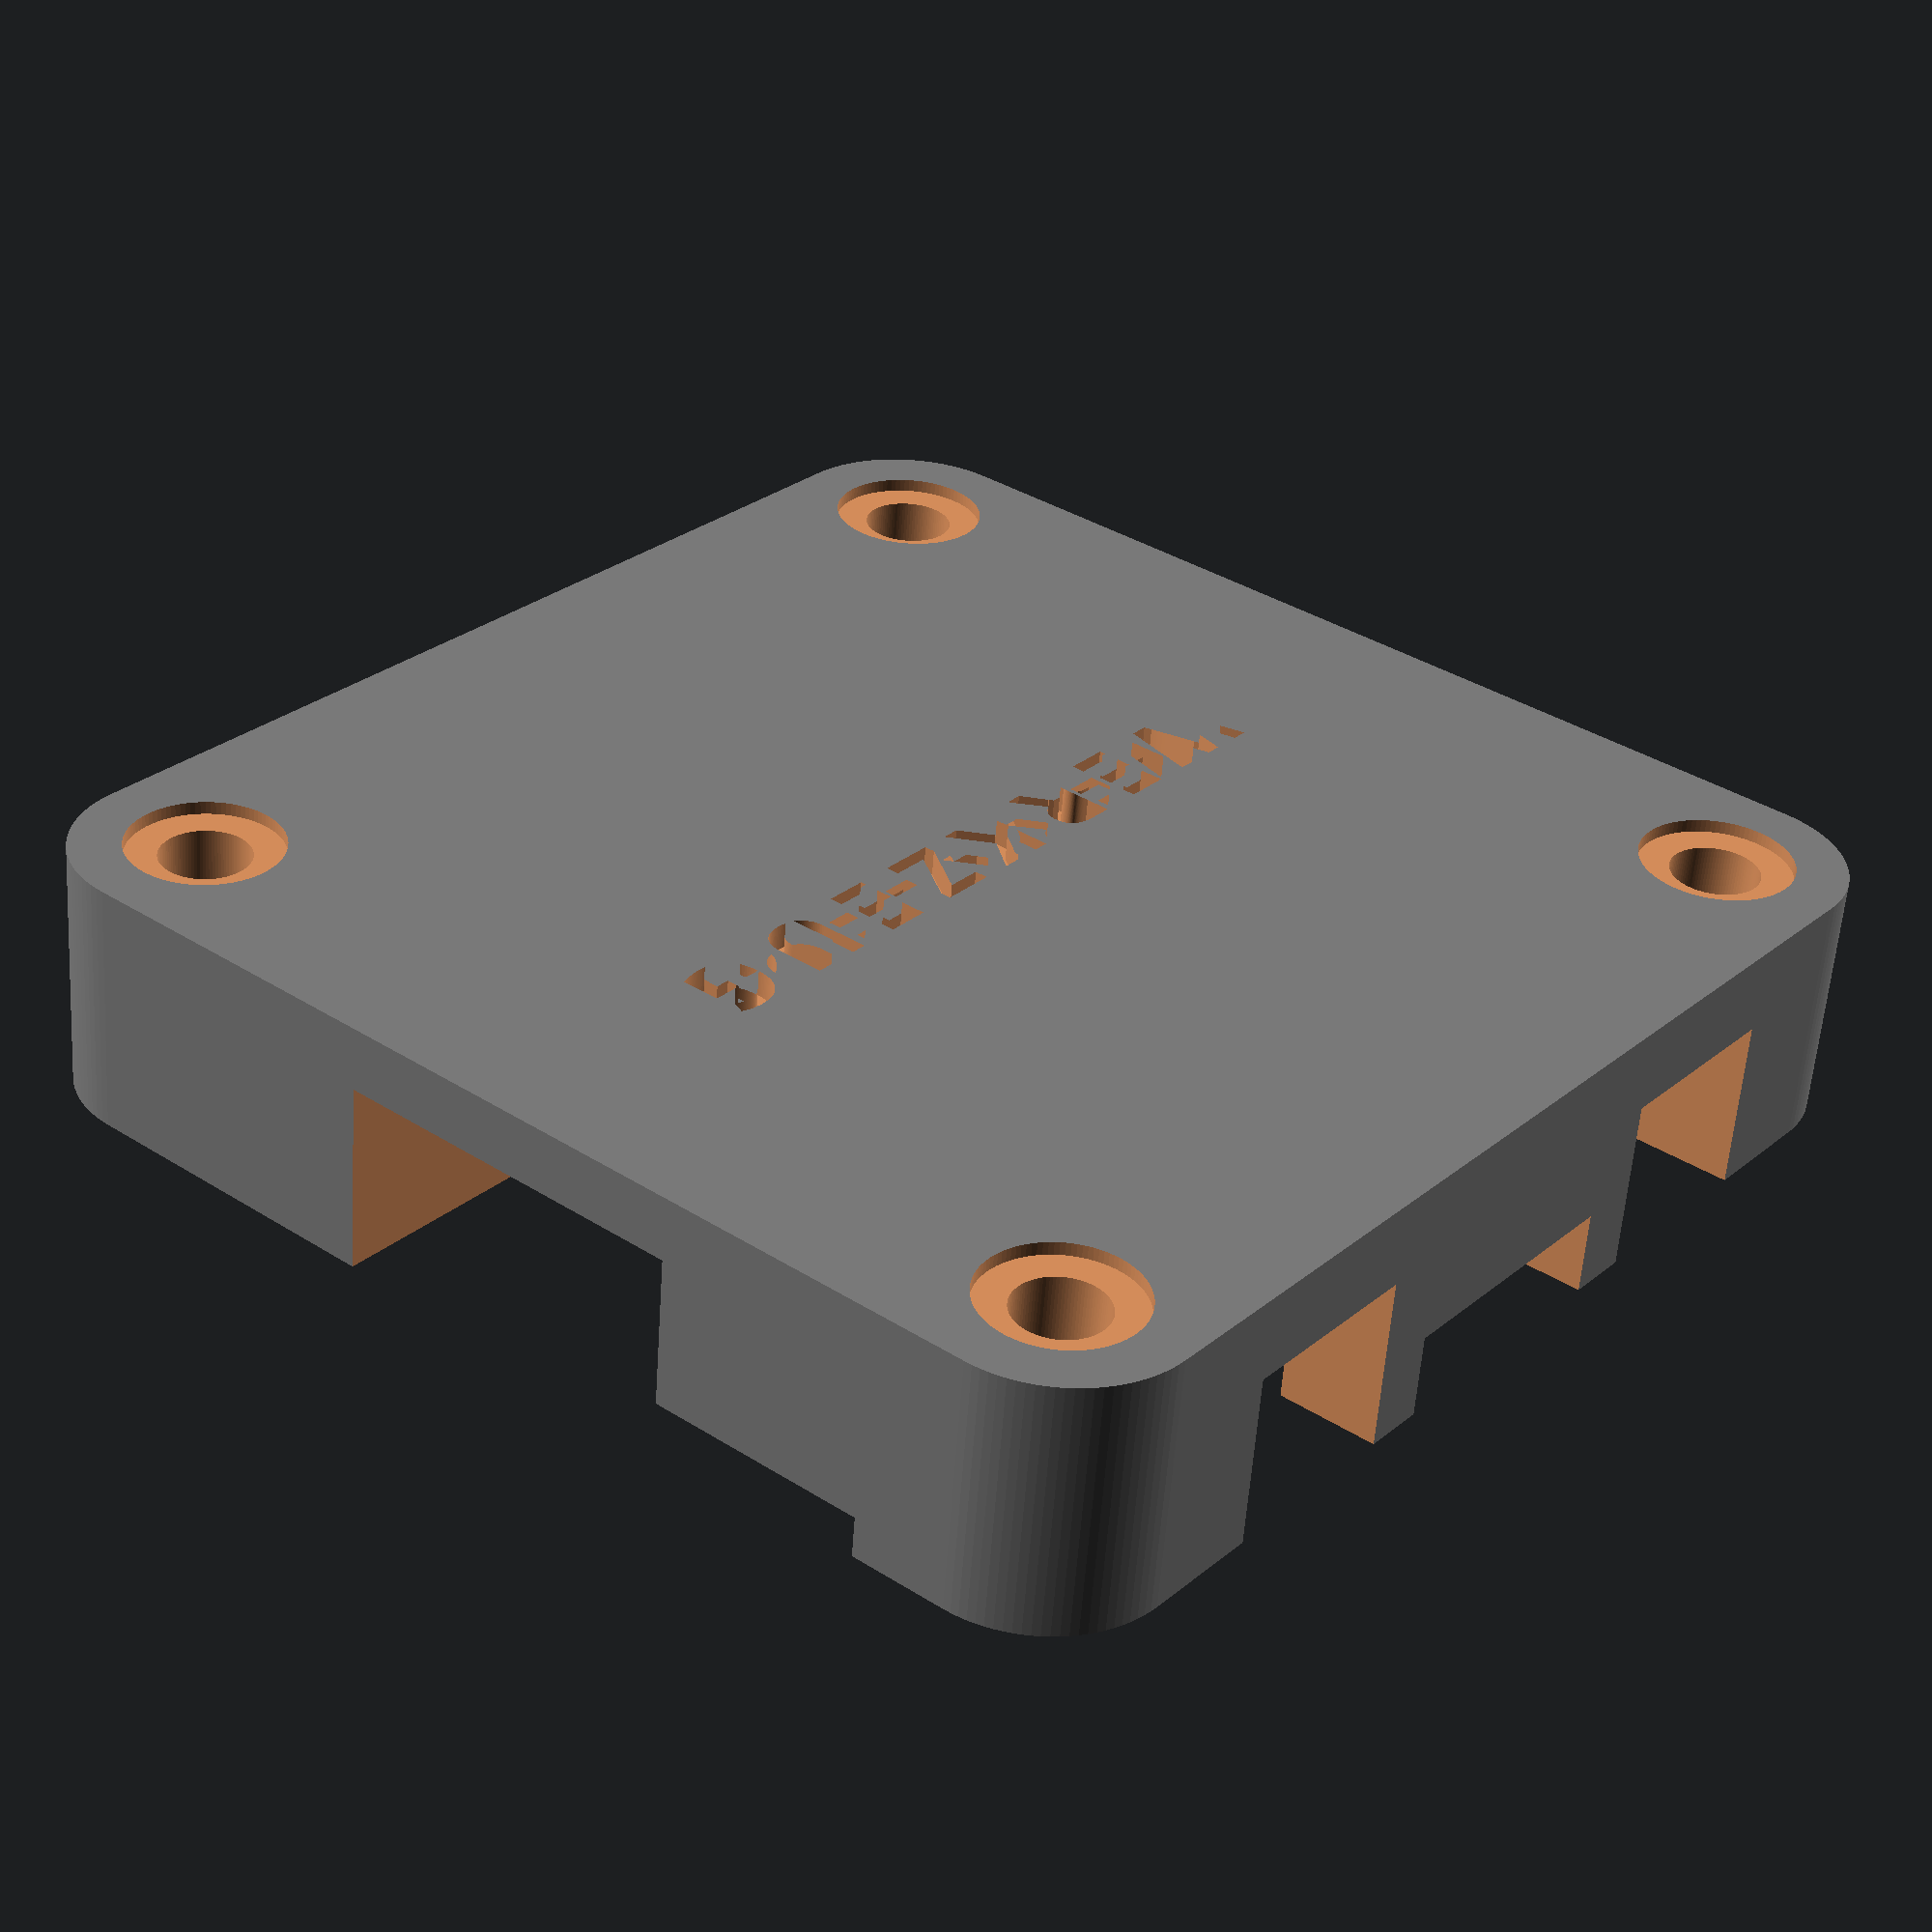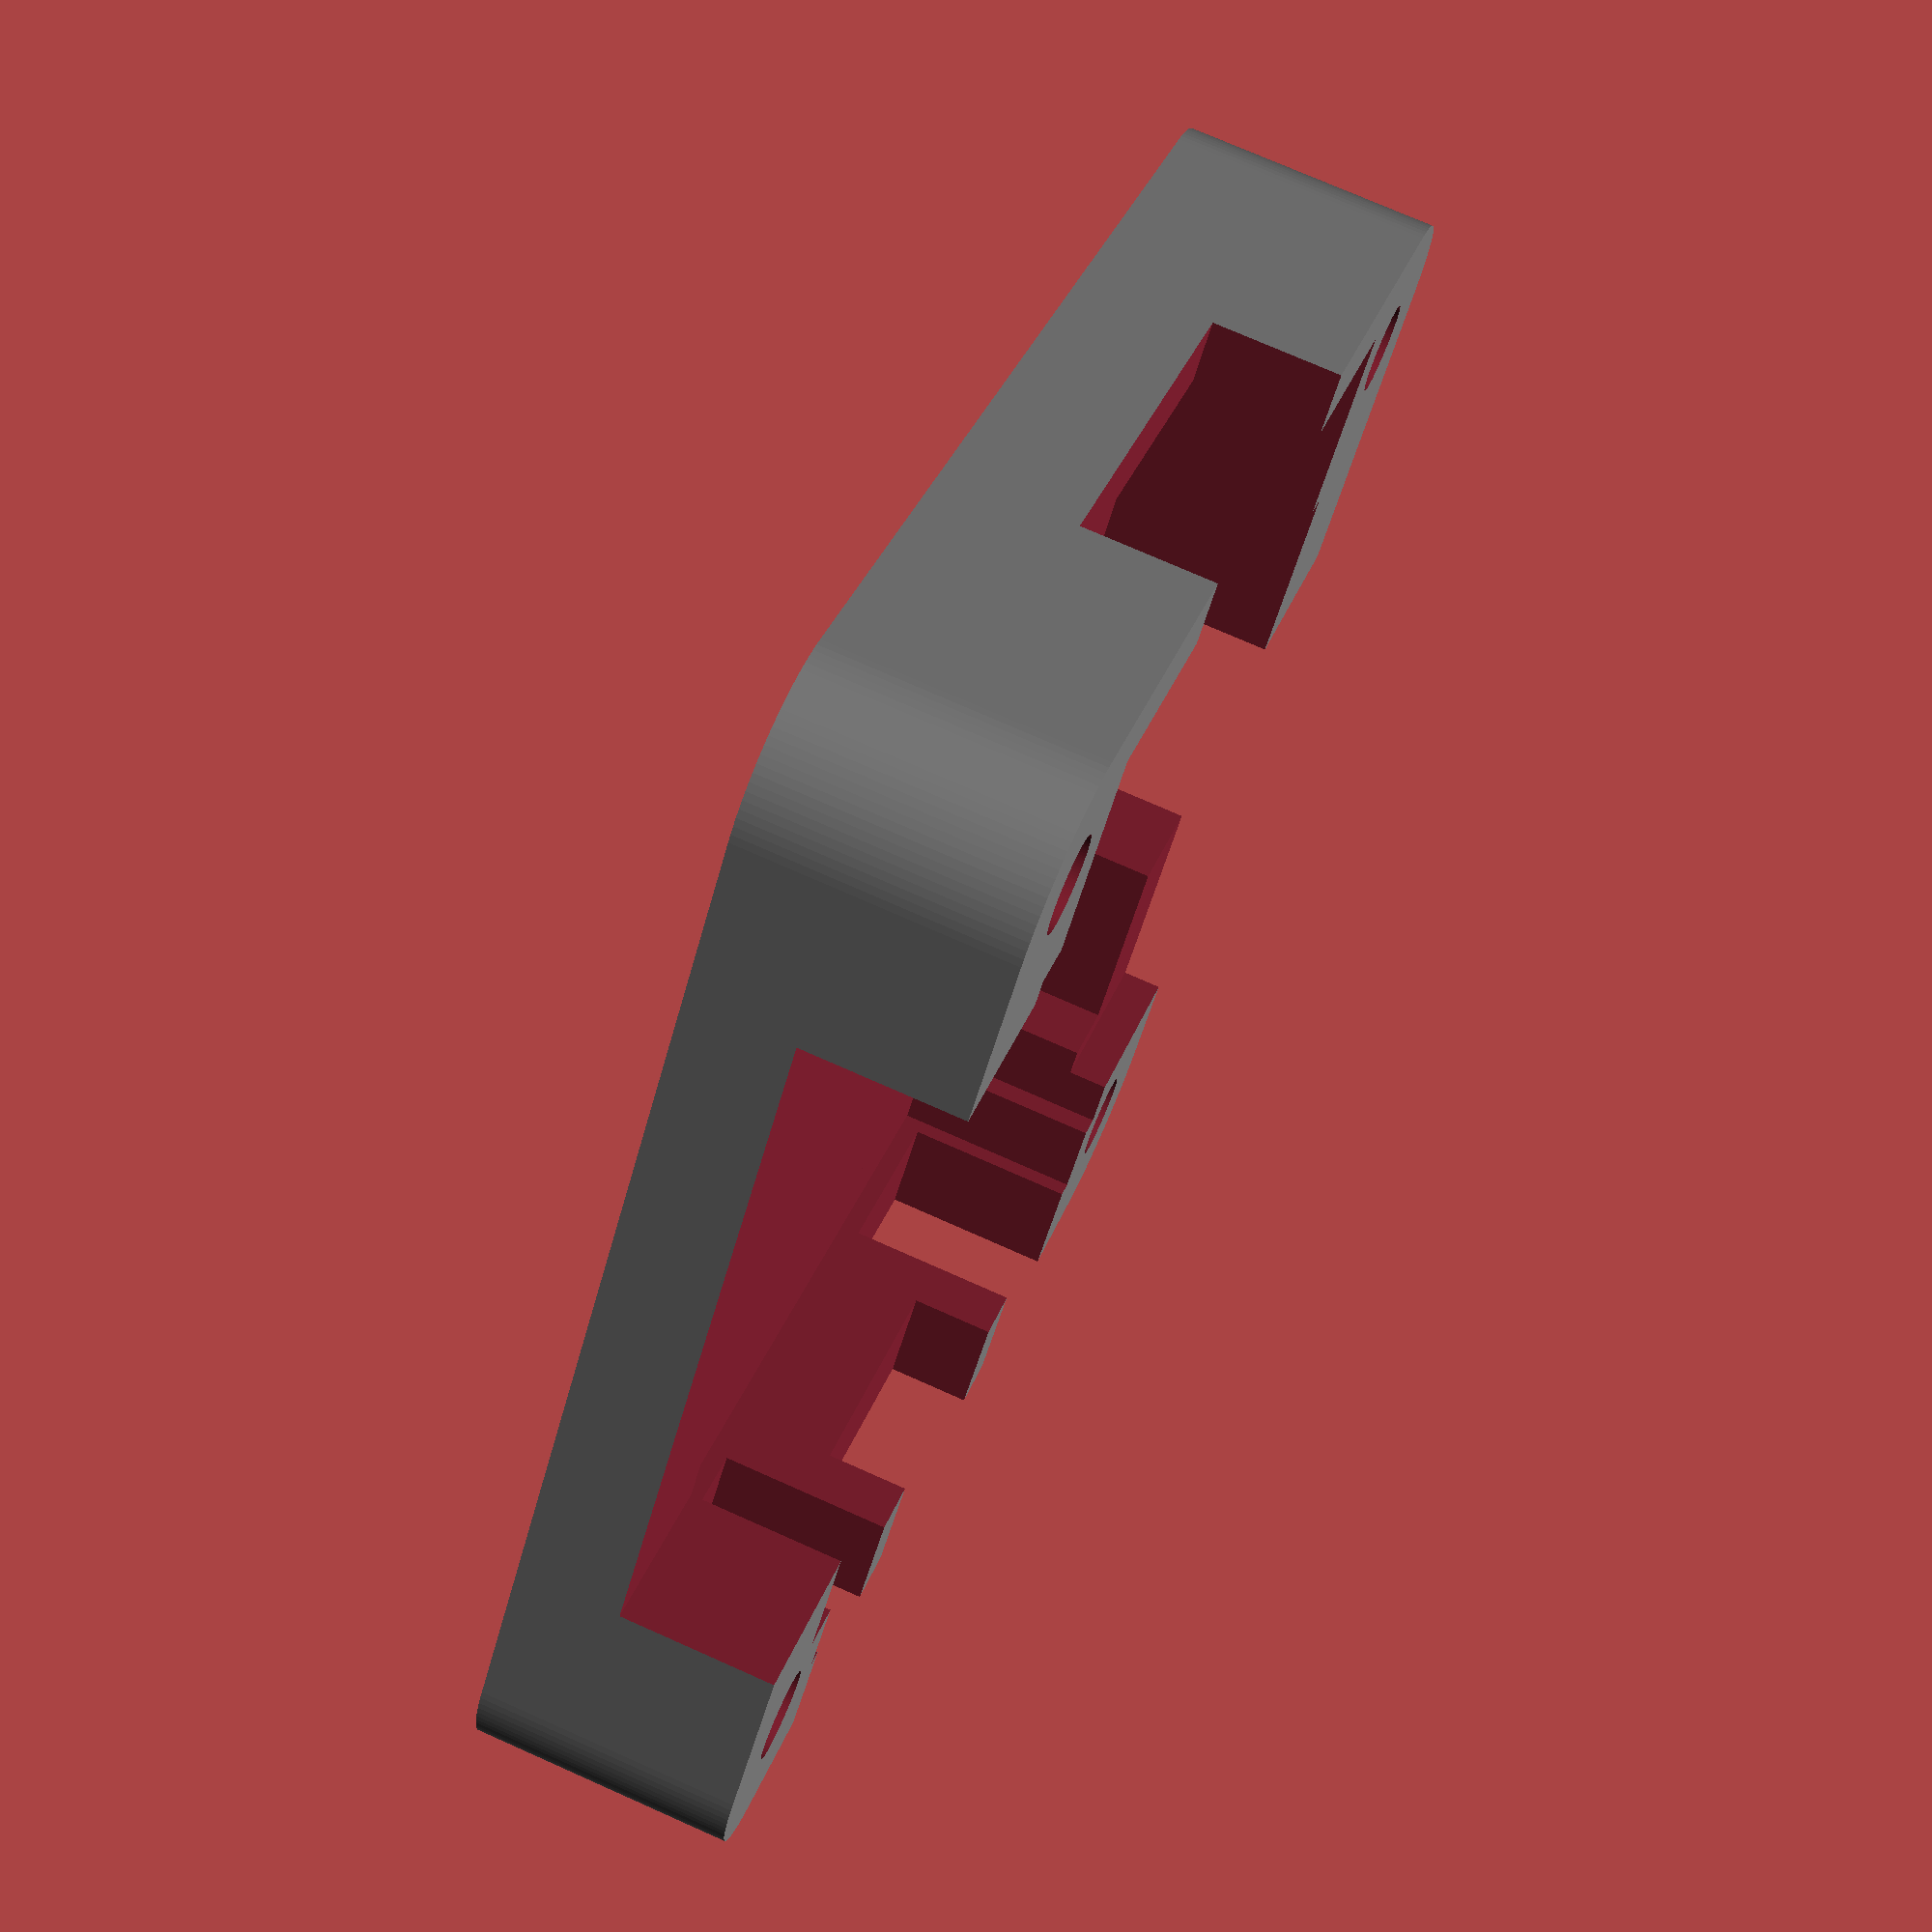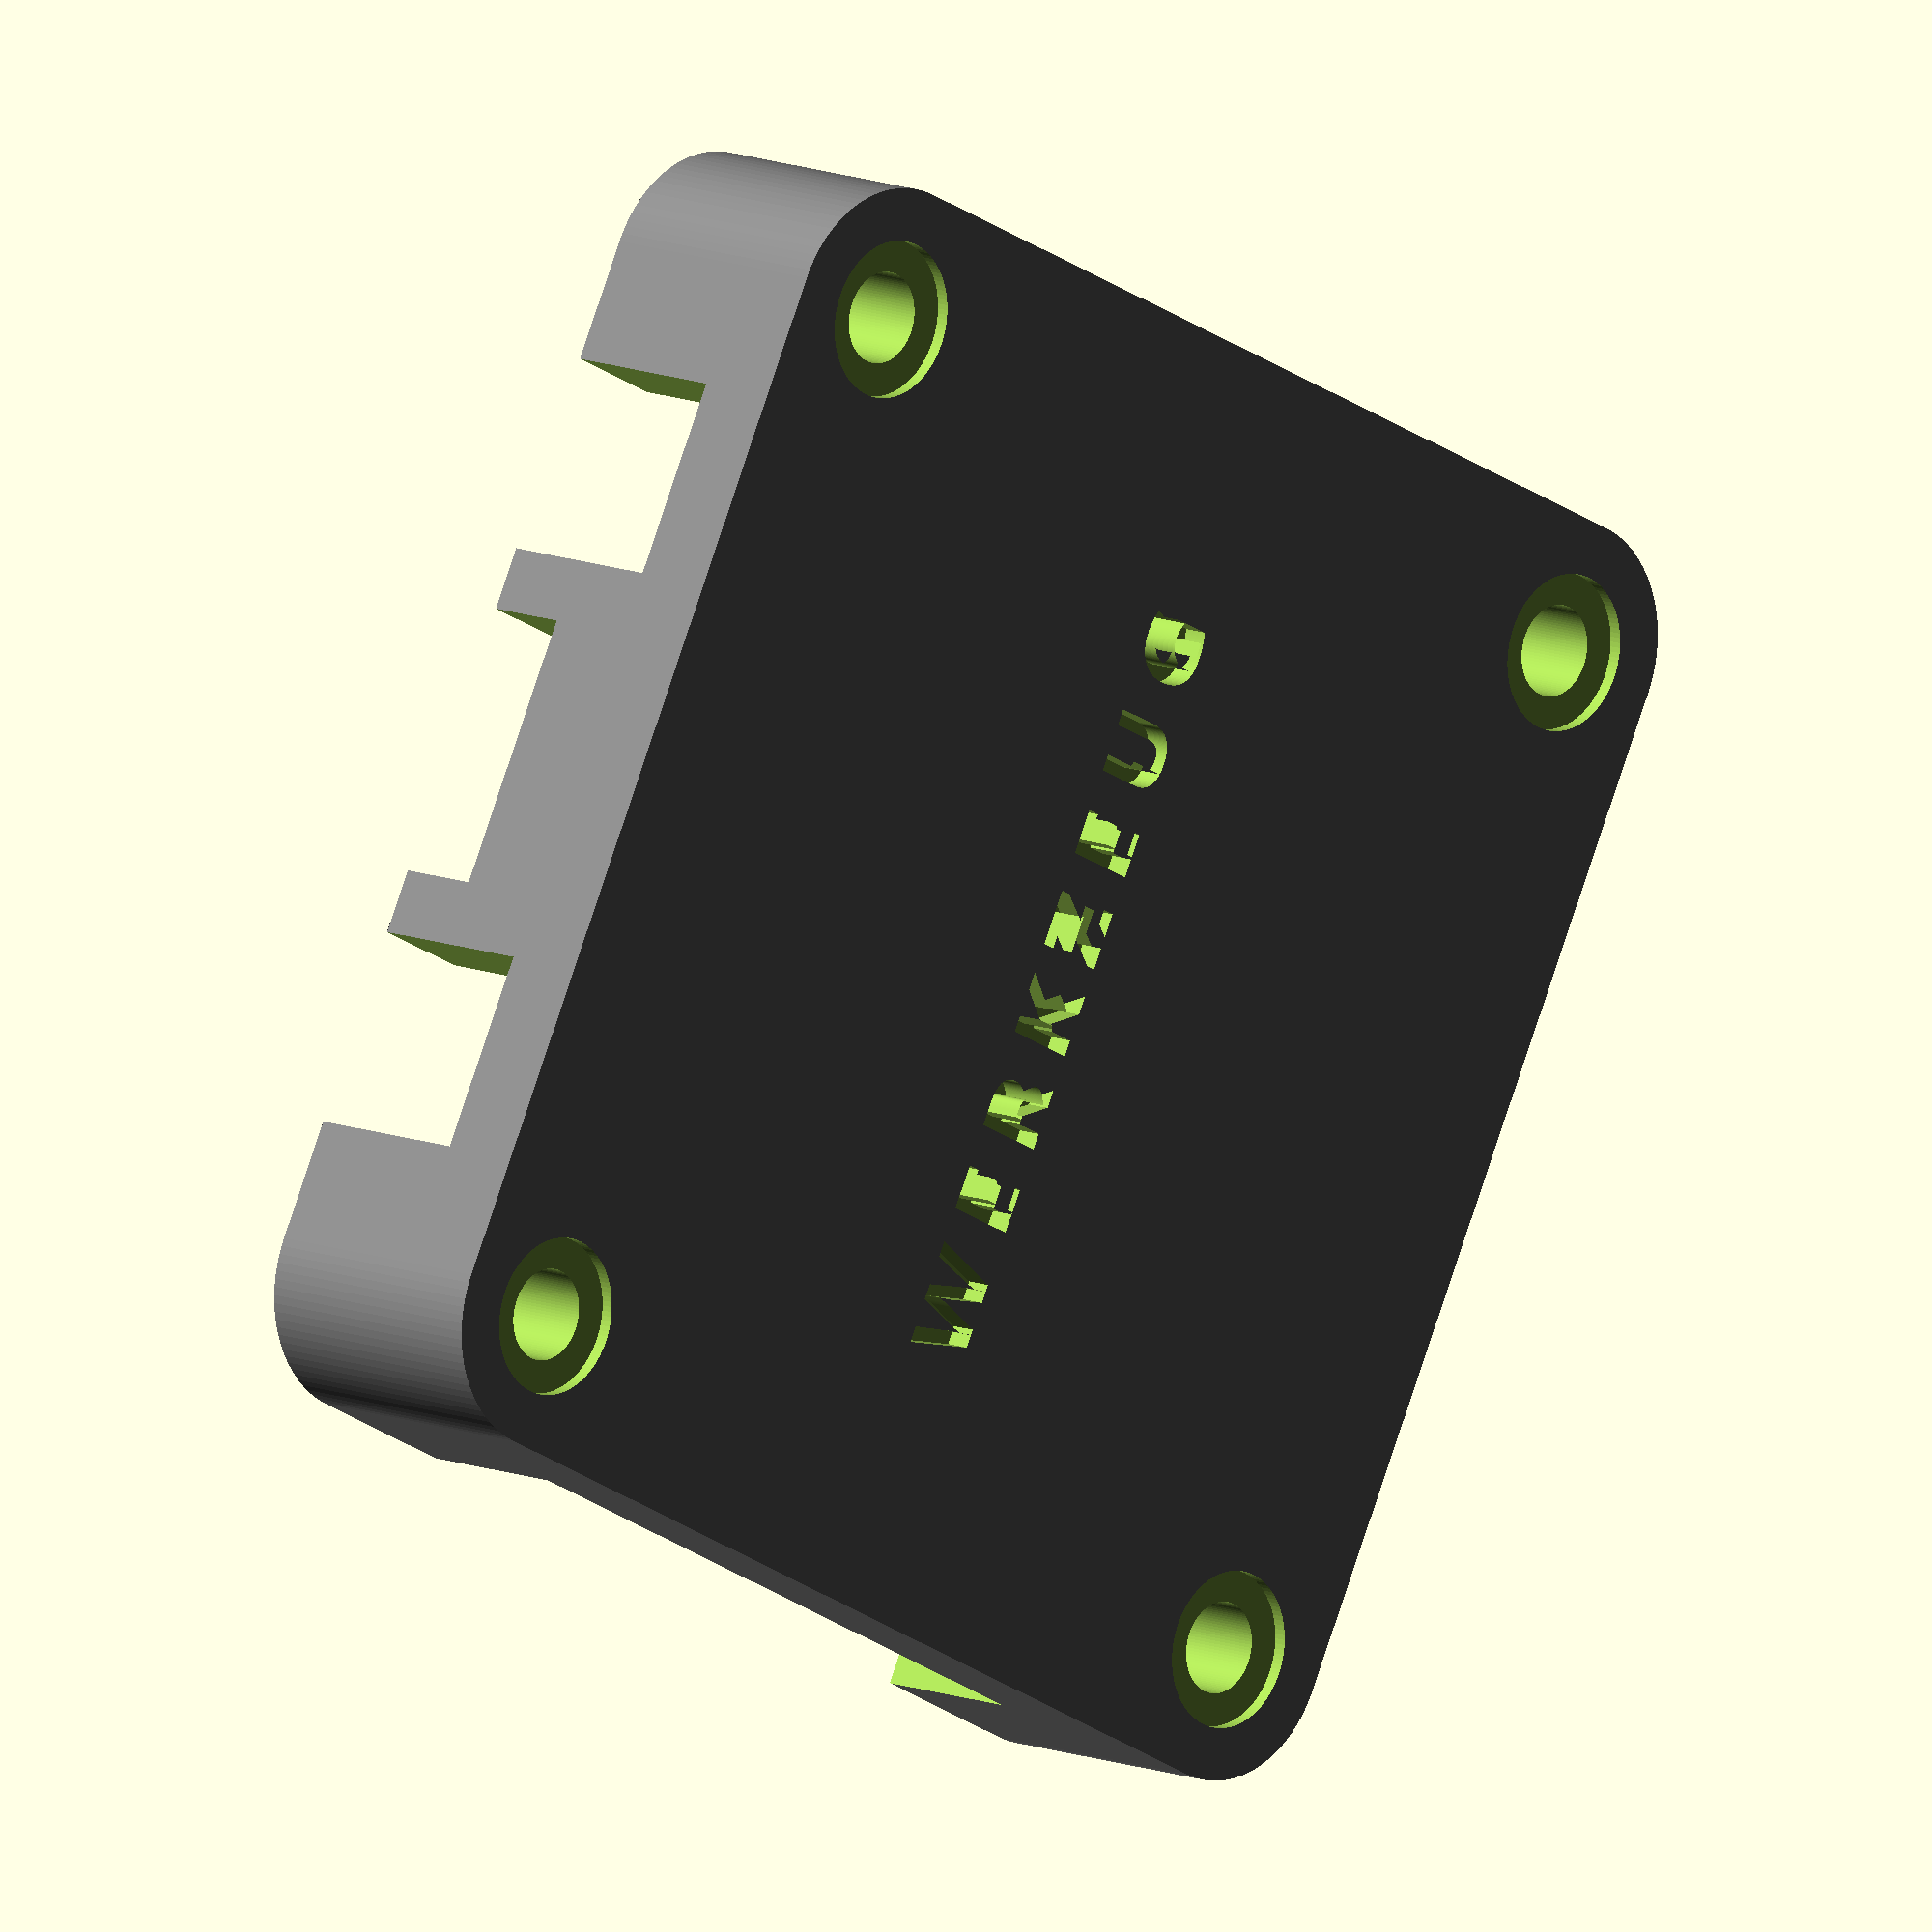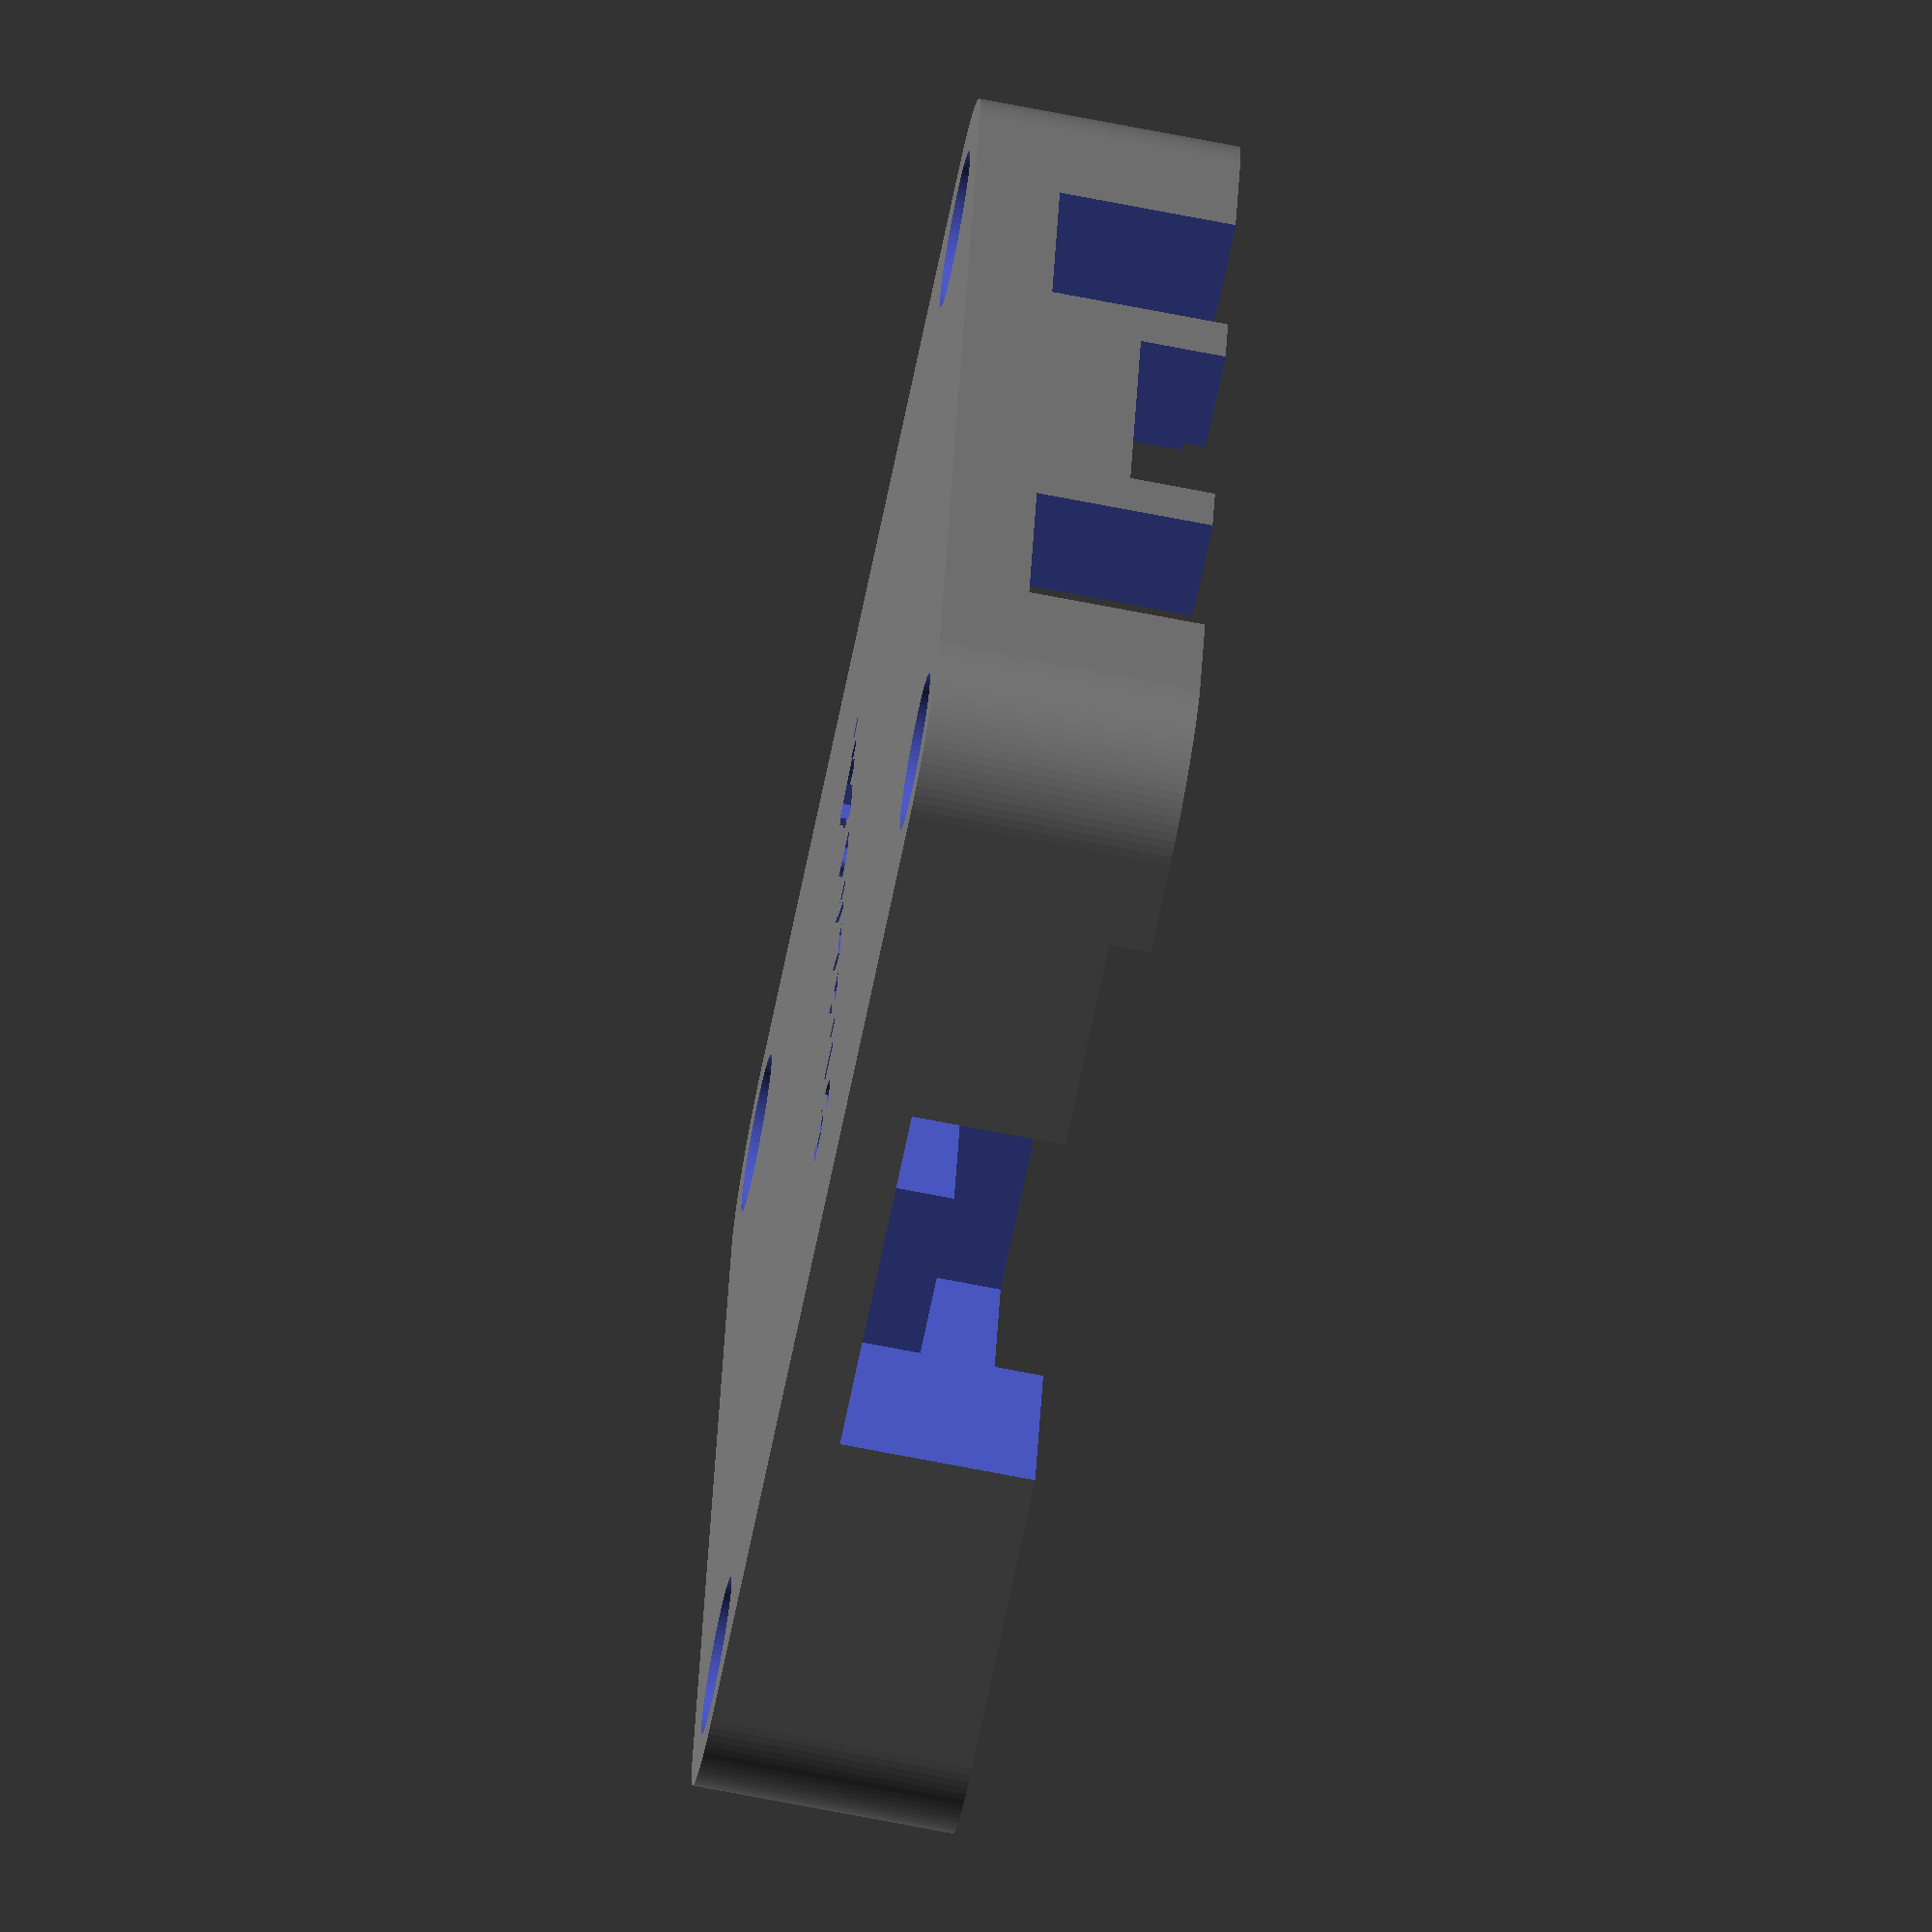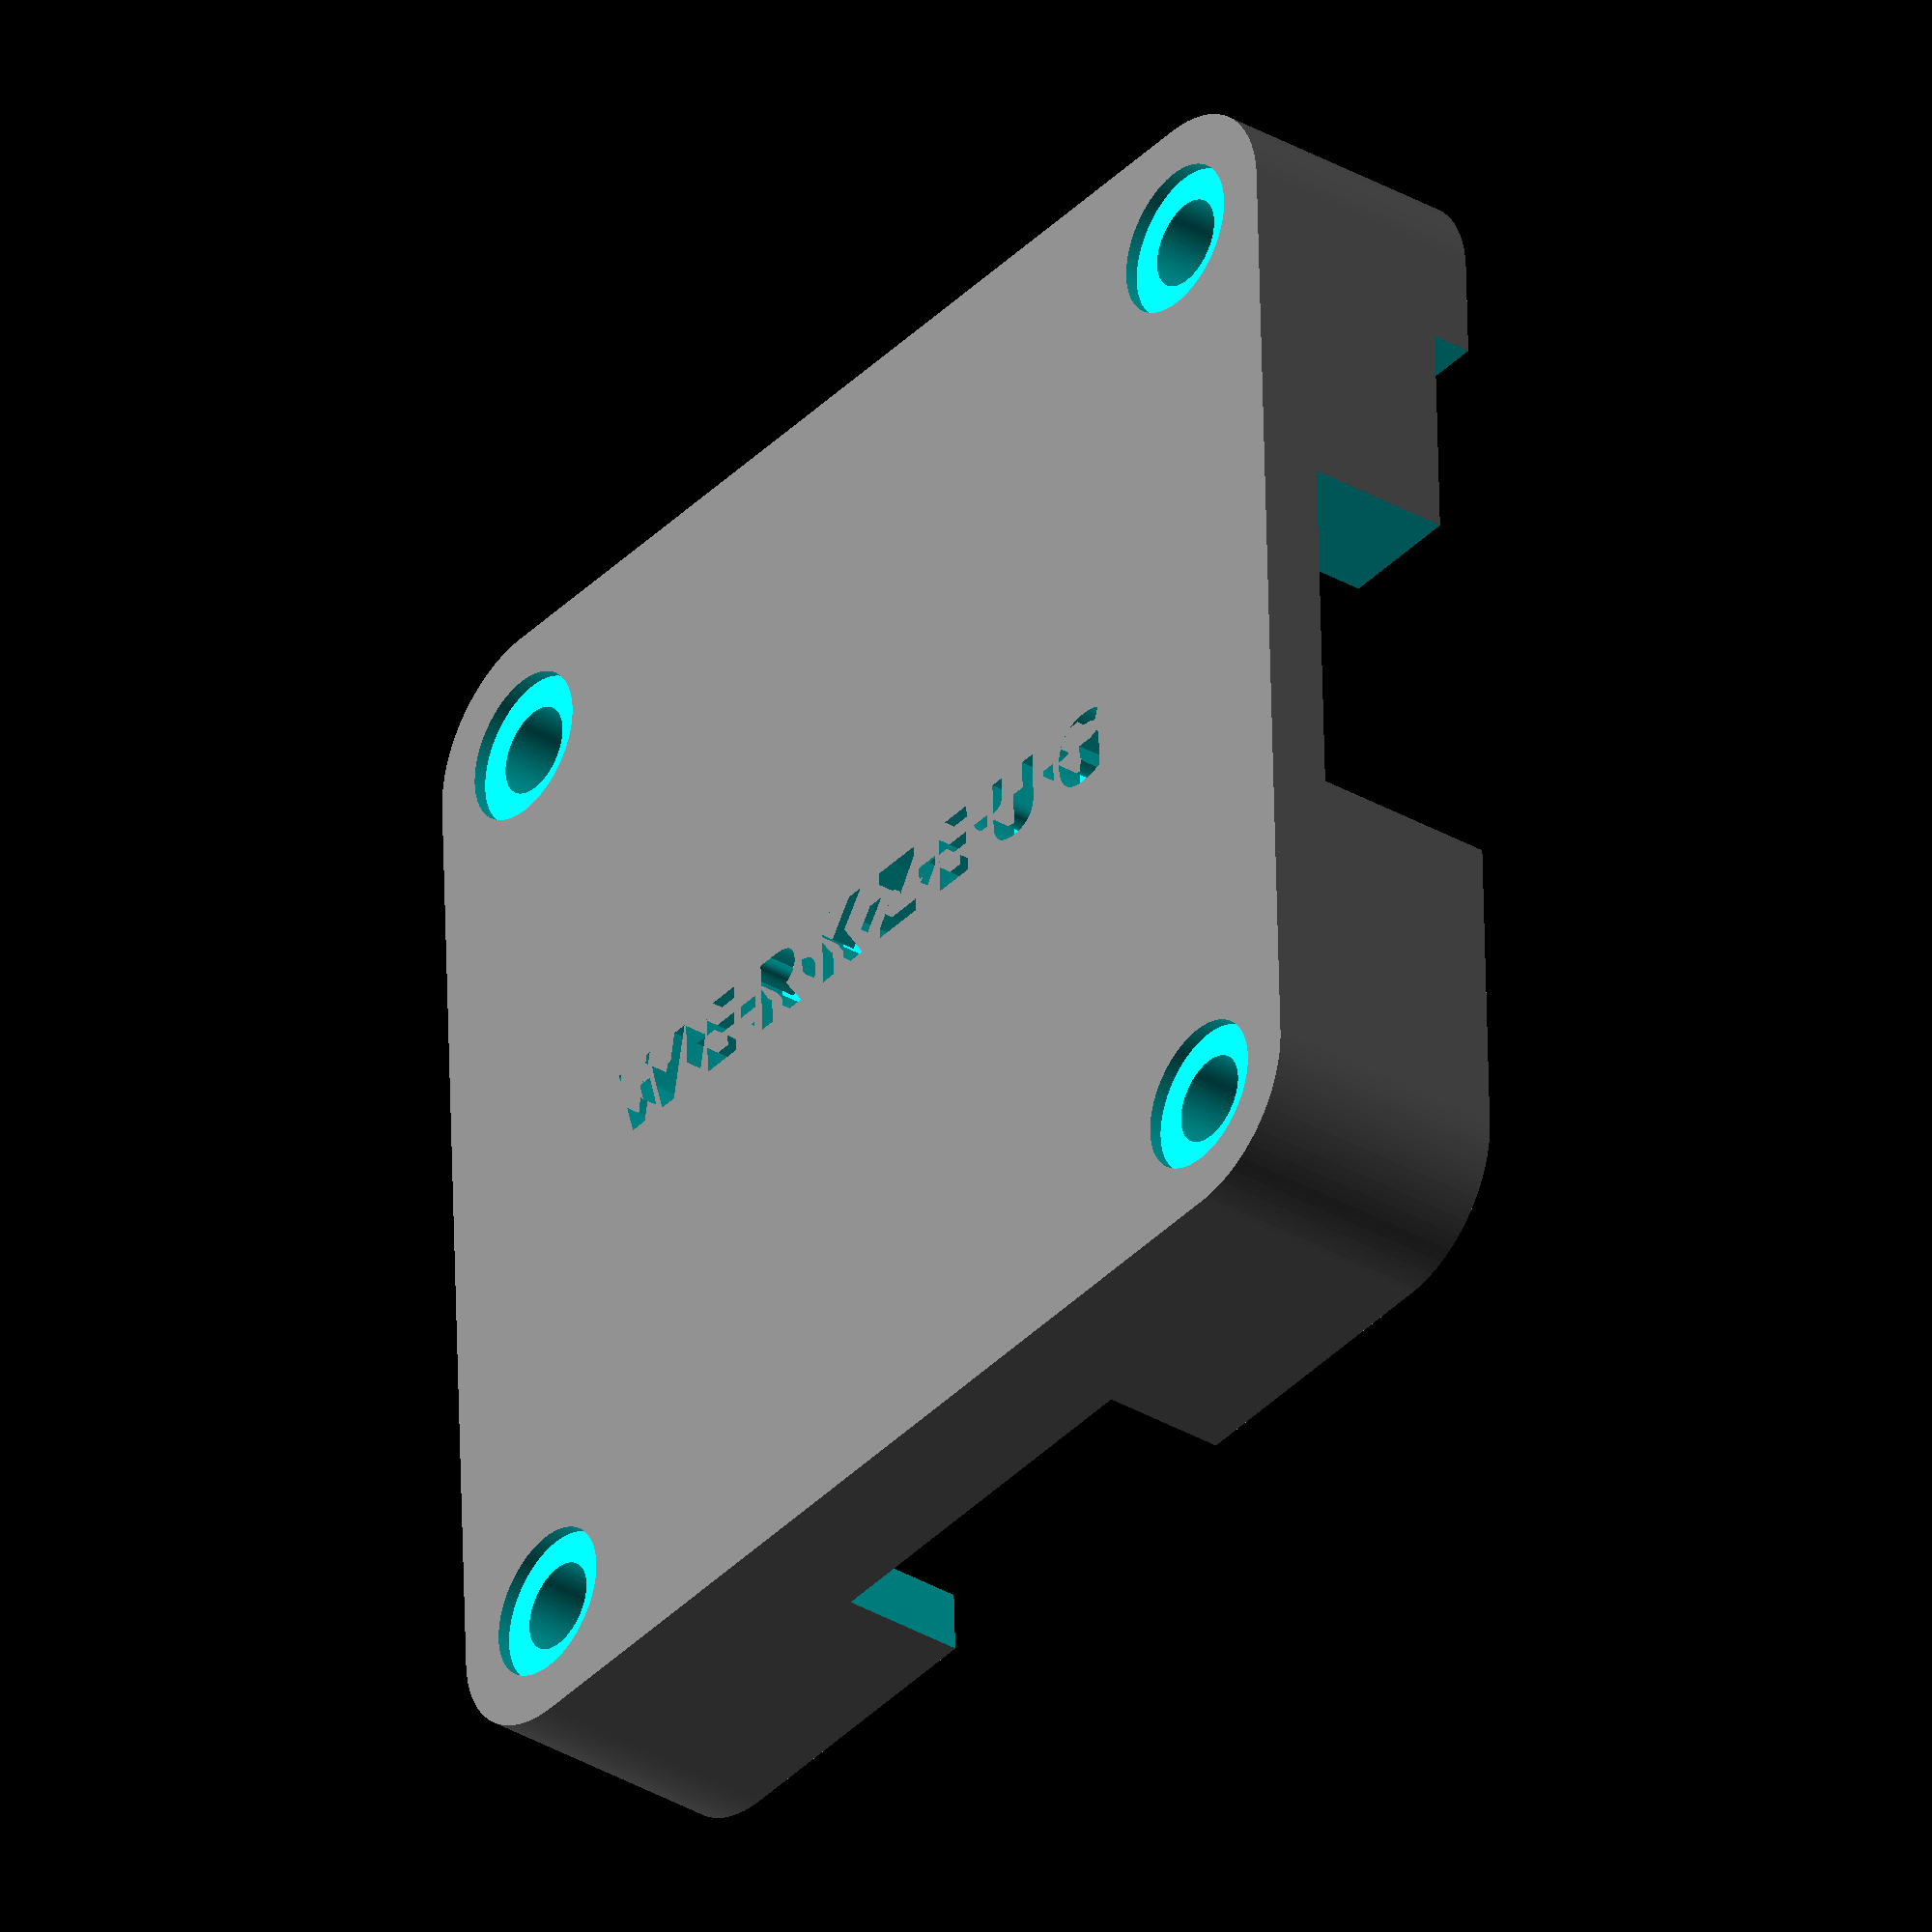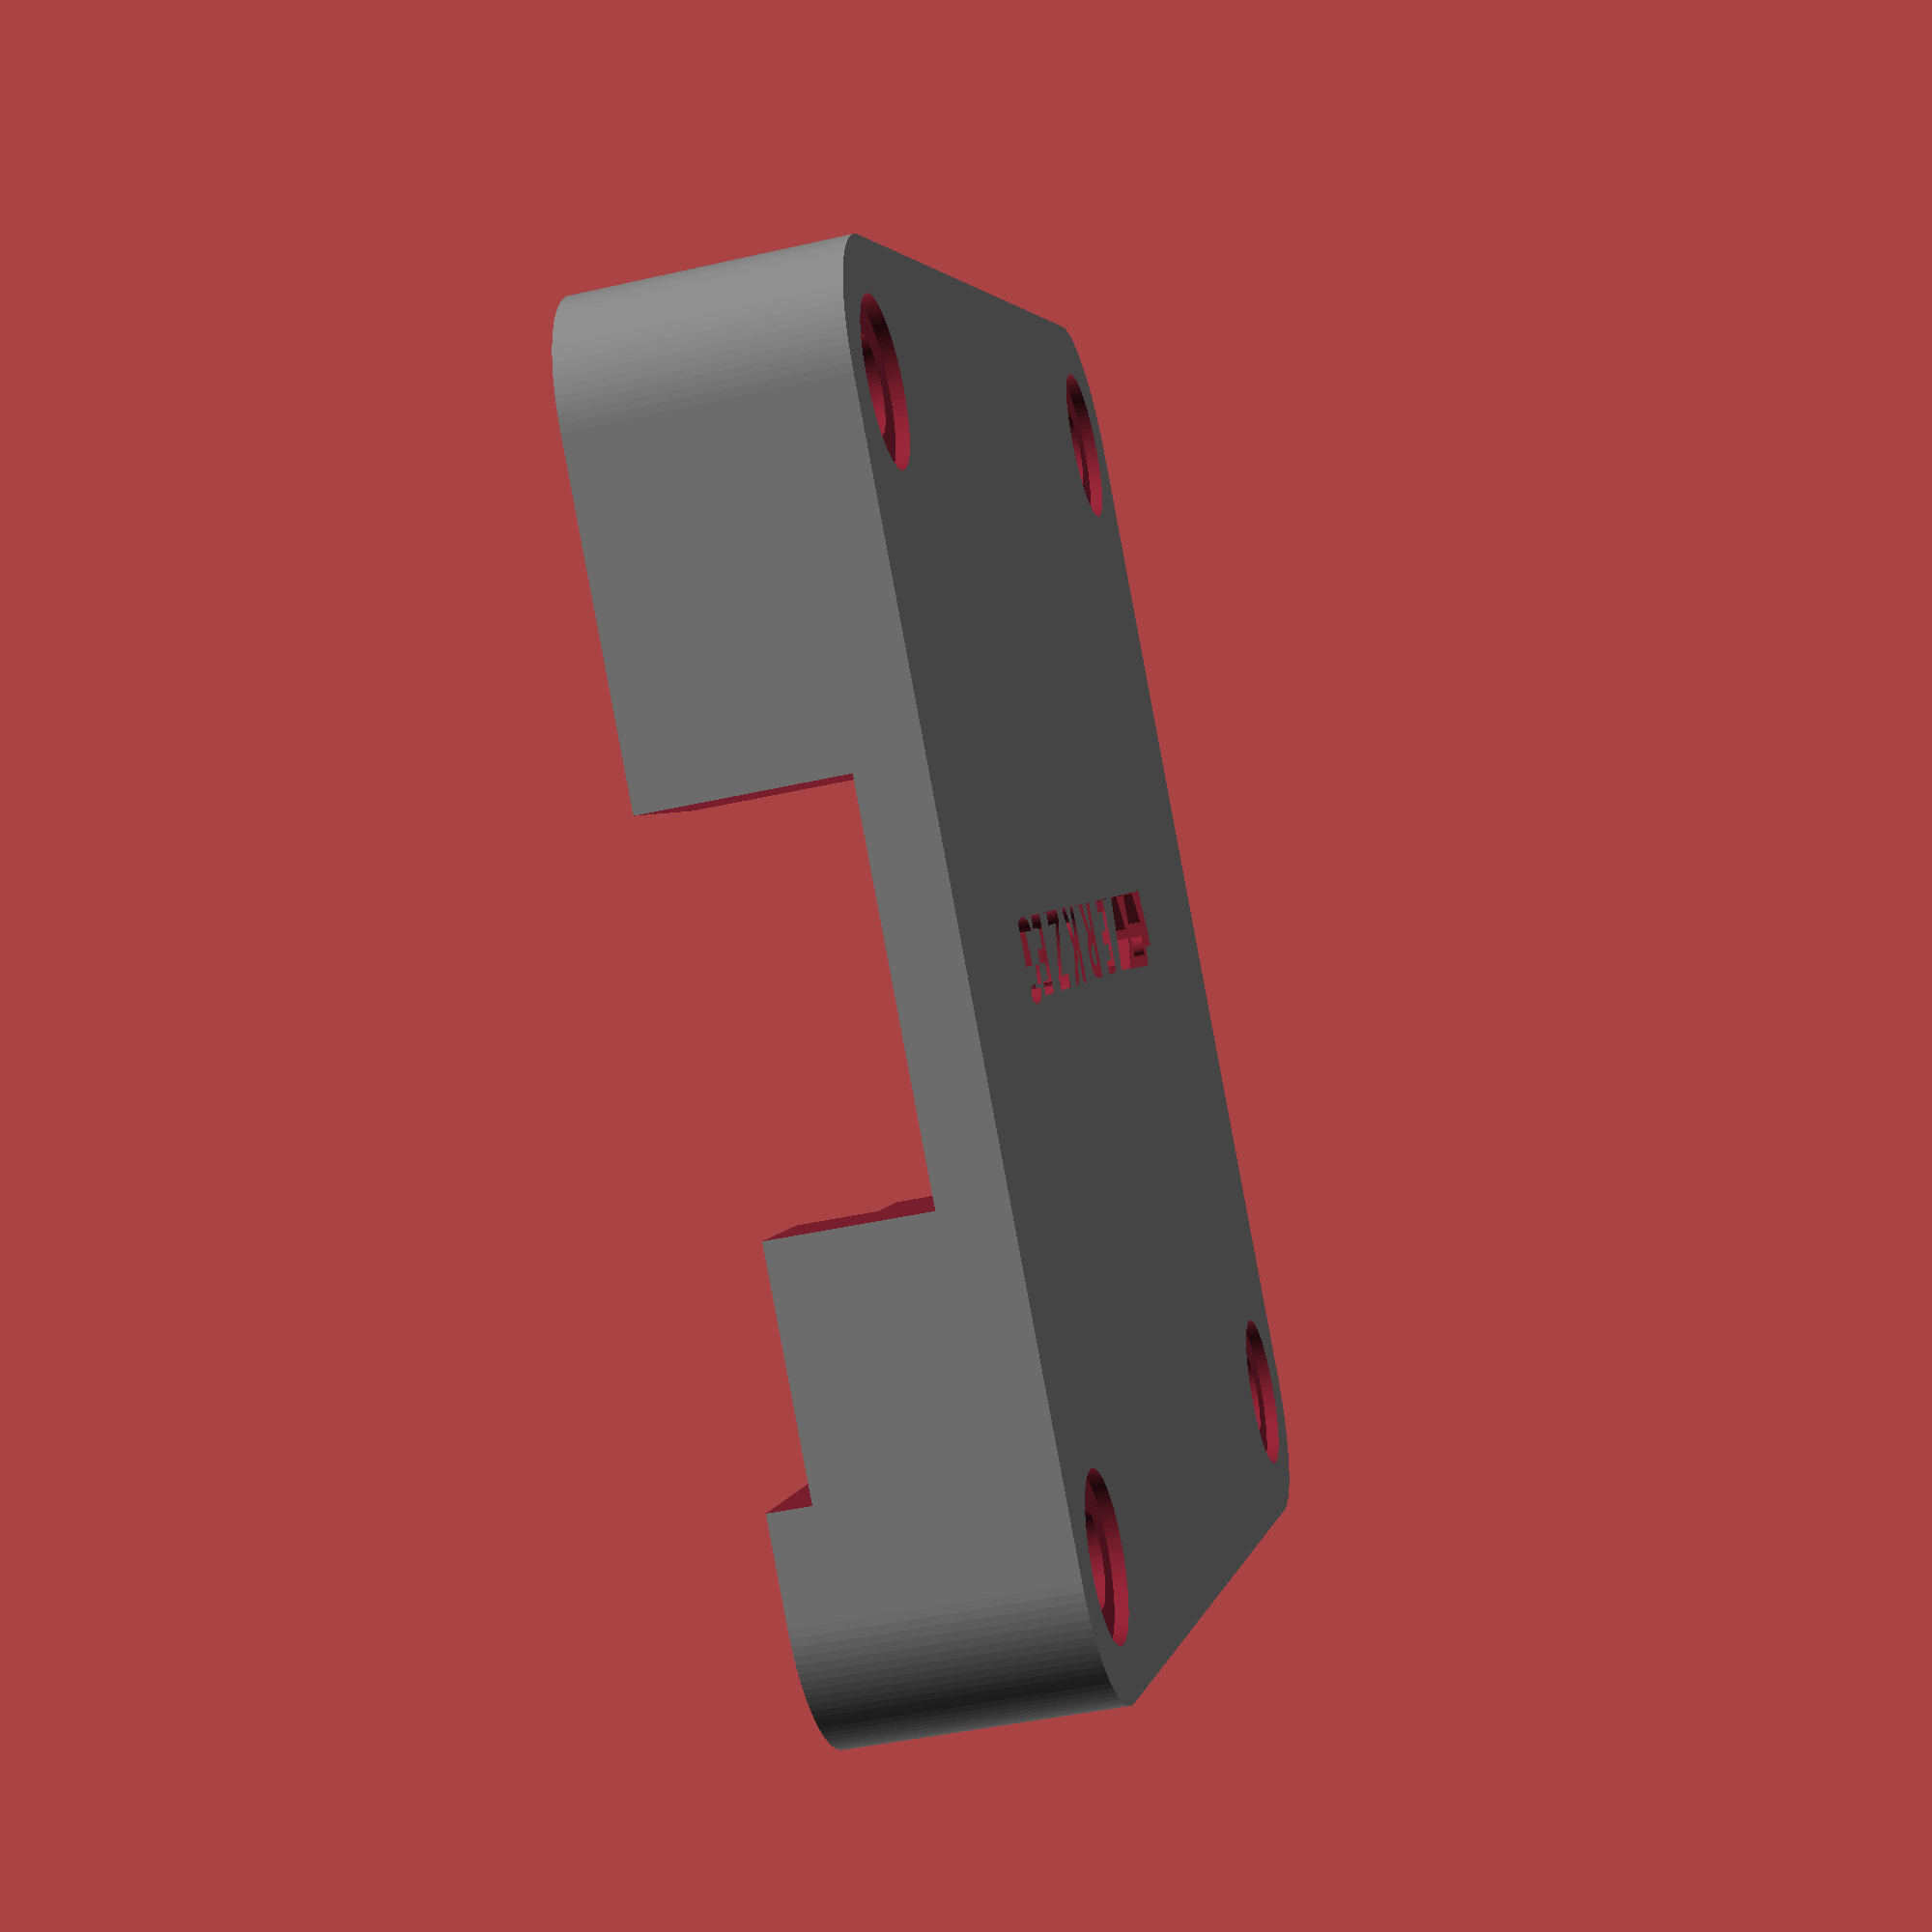
<openscad>
/*
 * Werkzeug Case [for V3 boards]
 * Copyright (c) 2023 Lone Dynamics Corporation. All rights reserved.
 *
 * required hardware:
 *  - 4 x M3 x 16mm countersunk bolts
 *  - 4 x M3 nuts
 *
 */

$fn = 100;

werkzeug_text = true;

board_width = 50;
board_thickness = 1.5;
board_length = 50;
board_spacing = 2;

//ldp_board();

translate([0,0,15])
	ldp_case_top();

//translate([0,0,-5])
//	ldp_case_bottom();

module ldp_board() {
	
	difference() {
		color([0,0.5,0])
			roundedcube(board_width,board_length,board_thickness,5);
		translate([5, 5, -1]) cylinder(d=3.2, h=10);
		translate([5, 45, -1]) cylinder(d=3.2, h=10);
		translate([45, 5, -1]) cylinder(d=3.2, h=10);
		translate([45, 45, -1]) cylinder(d=3.2, h=10);
	}	
	
}

module ldp_case_top() {

	union() {

		difference() {

			color([0.5,0.5,0.5])
				roundedcube(board_width,board_length,10,5);

			translate([10.5,8,-17.5])
				cube([board_width-17.5,board_length-15,25]);

			translate([2.5,9,-22])
				cube([20,32,25]);

			translate([2.5,9,-17.5])
				cube([20,24,25]);

			translate([30,5,-20.5])
				cube([10,20,25]);

			translate([26,9,-17.5])
				cube([20,32,25]);

			// GPIO
			translate([25-13.5,board_length-20,-2])
				cube([27,25,6+2]);
		
			// BOOT BUTTON
			translate([30,36.525-(7.6/2),-2]) cube([30,7.6,7+1.75]);

			// RESET BUTTON
			translate([30,13.525-(7.6/2),-2]) cube([30,7.6,7+1.75]);

			// USBC
			translate([30,25-(10.5/2),-2]) cube([30,10.5,3.5+1.75]);

			// USBA HOST
			translate([25-(14.5/2),-2,-2]) cube([14.5,30,7.5+2]);

			// USBA HOST switch
			translate([35.5-(6.8/2),-2,-2]) cube([9,30,1.6+2]);
		
			// PMODA
			translate([-2,25-(16/2),-2]) cube([25,16,5+2]);

			// bolt holes
			translate([5, 5, -21]) cylinder(d=3.5, h=40);
			translate([5, 45, -21]) cylinder(d=3.5, h=40);
			translate([45, 5, -20]) cylinder(d=3.5, h=40);
			translate([45, 45, -21]) cylinder(d=3.5, h=40);

			// flush mount bolt holes
			translate([5, 5, 9.5]) cylinder(d=6, h=4);
			translate([5, 45, 9.5]) cylinder(d=6, h=4);
			translate([45, 5, 9.5]) cylinder(d=6, h=4);
			translate([45, 45, 9.5]) cylinder(d=6, h=4);

			// werkzeug text
			if (werkzeug_text) {
				rotate(270)
					translate([-25,25-(3/2),9])
						linear_extrude(2)
							text("W E R K Z E U G", size=3, halign="center",
								font="Ubuntu:style=Bold");
			}

		}	
	
	}

}

module ldp_case_bottom() {
	
	difference() {
		color([0.5,0.5,0.5])
			roundedcube(board_width,board_length,4.4,5);
		
		translate([1,8.5,2])
			roundedcube(board_width-2,board_length-17,8,5);
				
		translate([9,1,2])
			roundedcube(board_width-18,board_length-2,8,5);

		// bolt holes
		translate([5, 5, -11]) cylinder(d=3.2, h=25);
		translate([5, 45, -11]) cylinder(d=3.2, h=25);
		translate([45, 5, -11]) cylinder(d=3.2, h=25);
		translate([45, 45, -11]) cylinder(d=3.2, h=25);

		// nut holes
		translate([5, 5, -1.5]) cylinder(d=7, h=4.5, $fn=6);
		translate([5, 45, -1.5]) cylinder(d=7, h=4.5, $fn=6);
		translate([45, 5, -1.5]) cylinder(d=7, h=4.5, $fn=6);
		translate([45, 45, -1.5]) cylinder(d=7, h=4.5, $fn=6);

	}	
}

// https://gist.github.com/tinkerology/ae257c5340a33ee2f149ff3ae97d9826
module roundedcube(xx, yy, height, radius)
{
    translate([0,0,height/2])
    hull()
    {
        translate([radius,radius,0])
        cylinder(height,radius,radius,true);

        translate([xx-radius,radius,0])
        cylinder(height,radius,radius,true);

        translate([xx-radius,yy-radius,0])
        cylinder(height,radius,radius,true);

        translate([radius,yy-radius,0])
        cylinder(height,radius,radius,true);
    }
}

</openscad>
<views>
elev=238.5 azim=219.4 roll=184.0 proj=p view=wireframe
elev=285.1 azim=51.4 roll=113.9 proj=p view=solid
elev=348.7 azim=206.5 roll=315.1 proj=o view=solid
elev=71.7 azim=11.4 roll=79.0 proj=o view=solid
elev=214.6 azim=87.9 roll=127.9 proj=o view=solid
elev=222.3 azim=225.7 roll=254.6 proj=p view=wireframe
</views>
